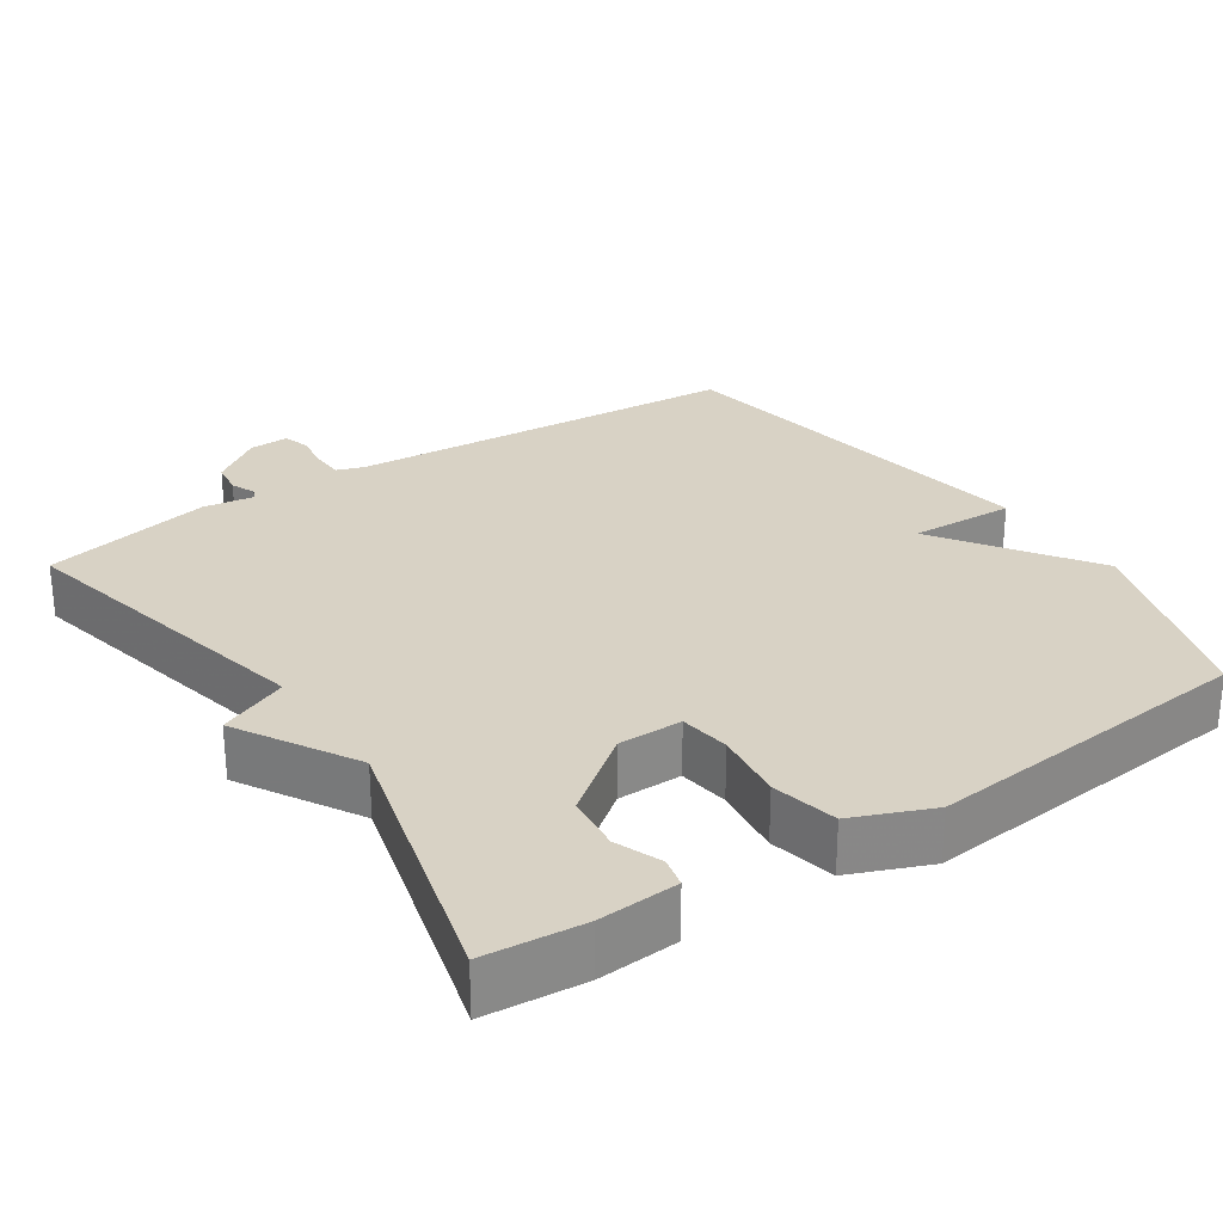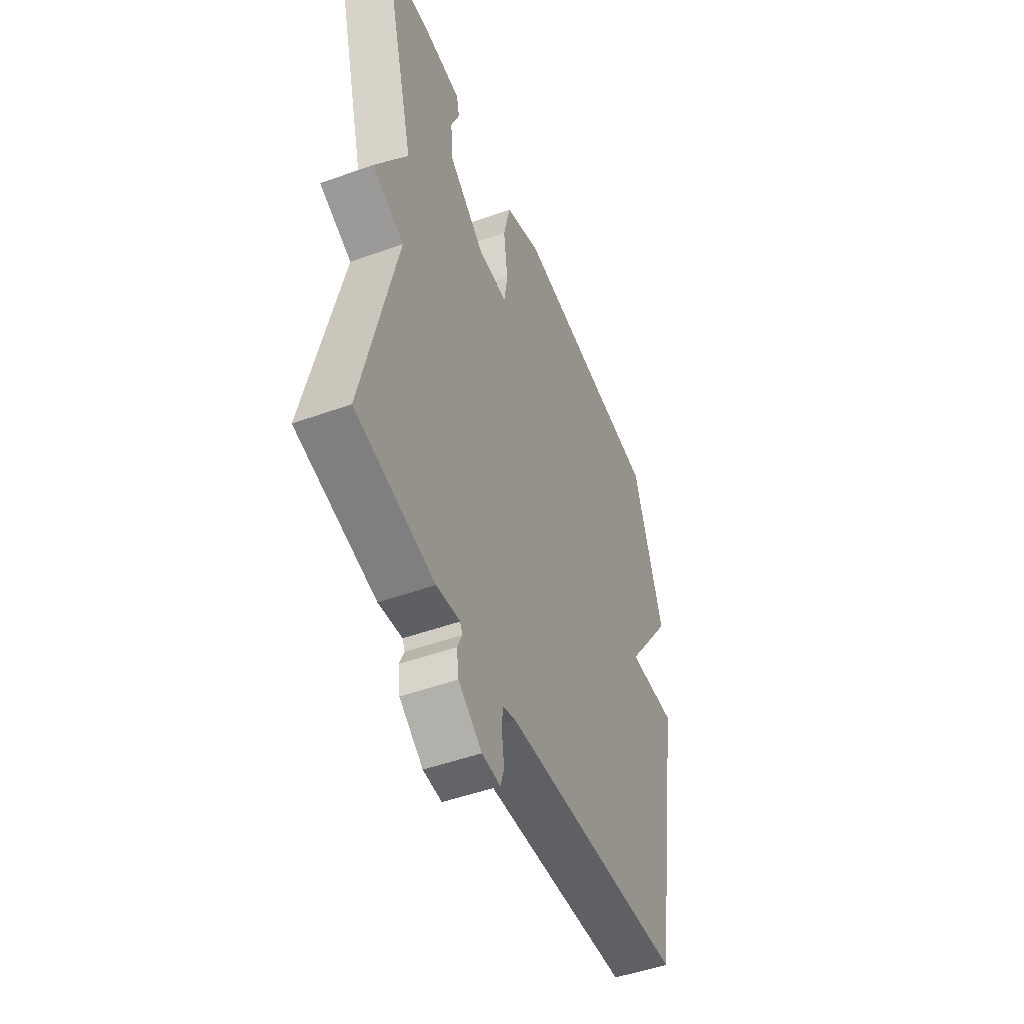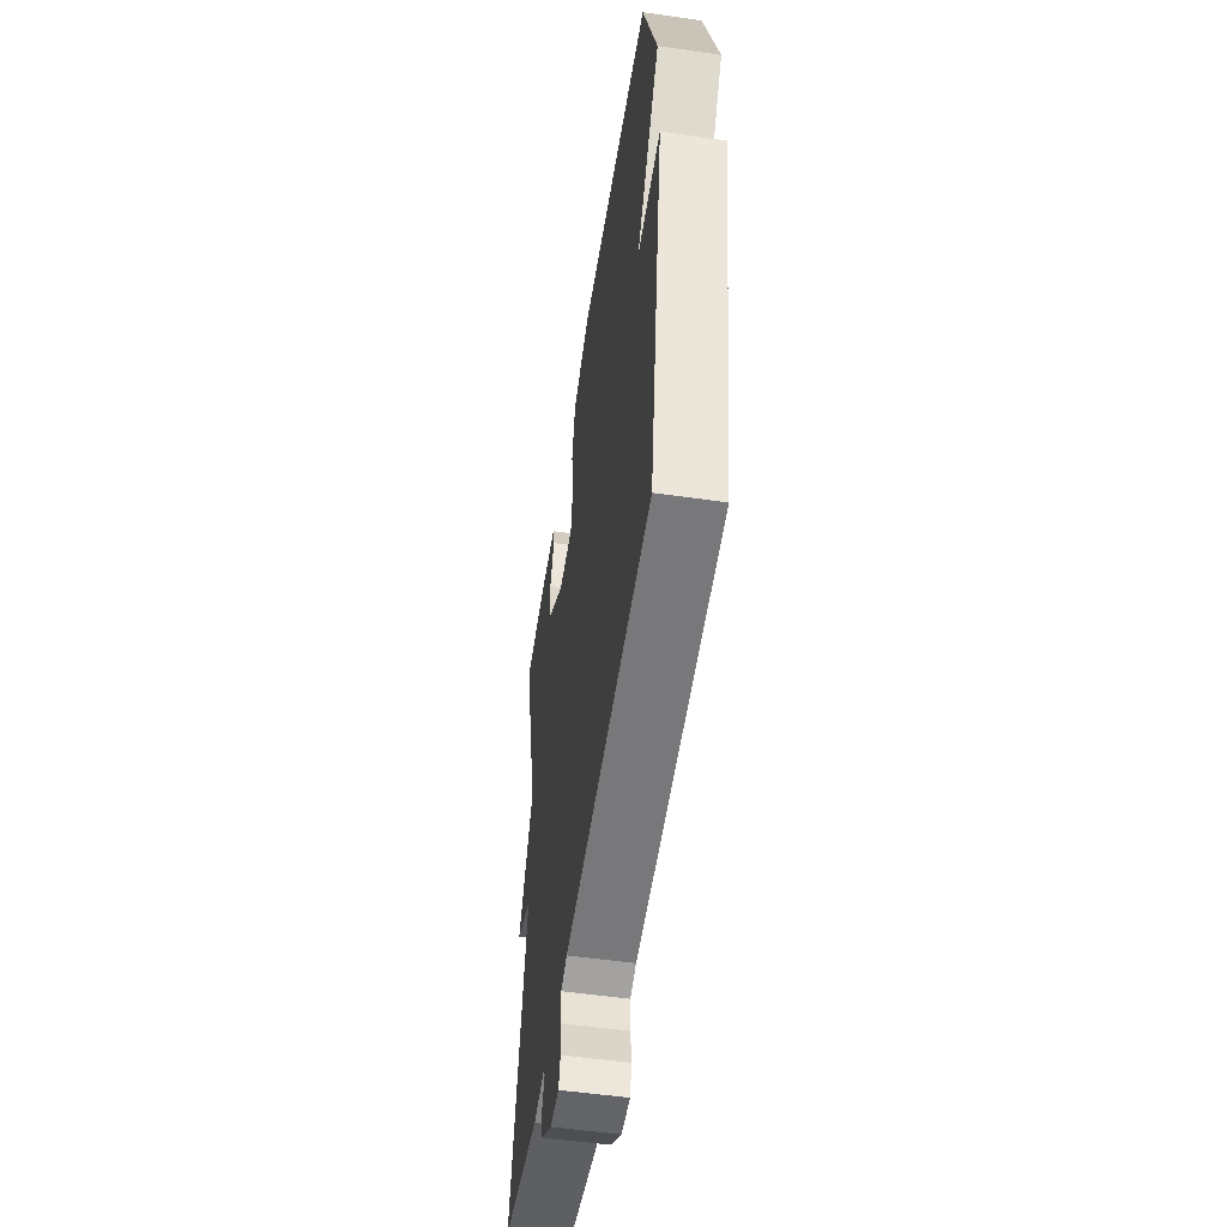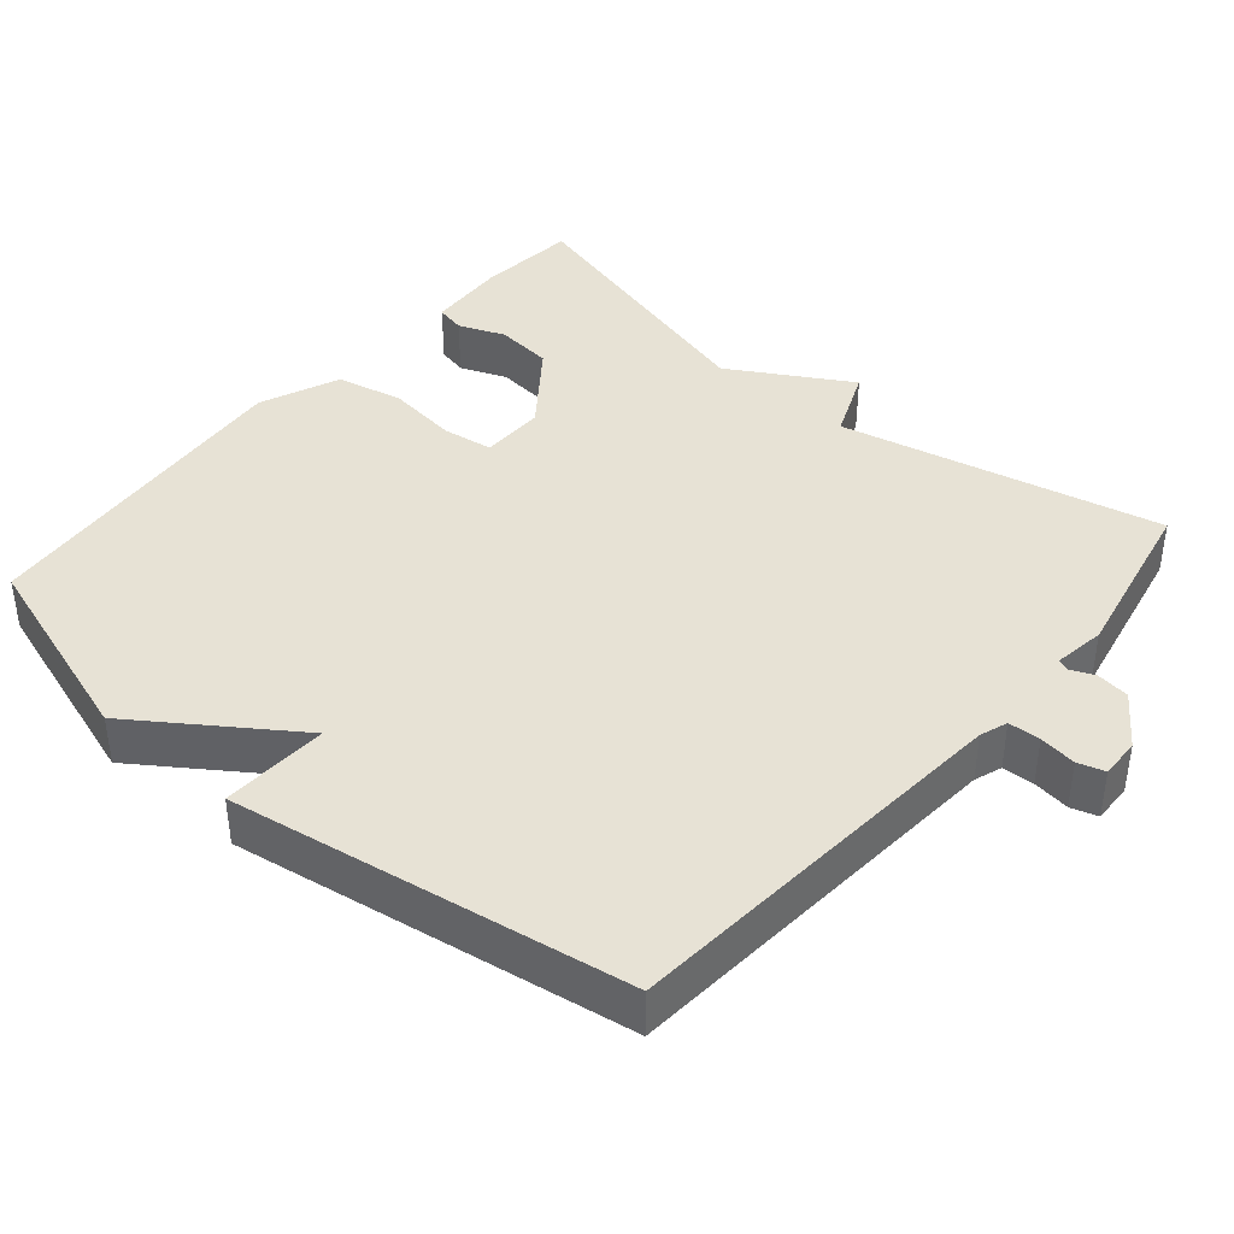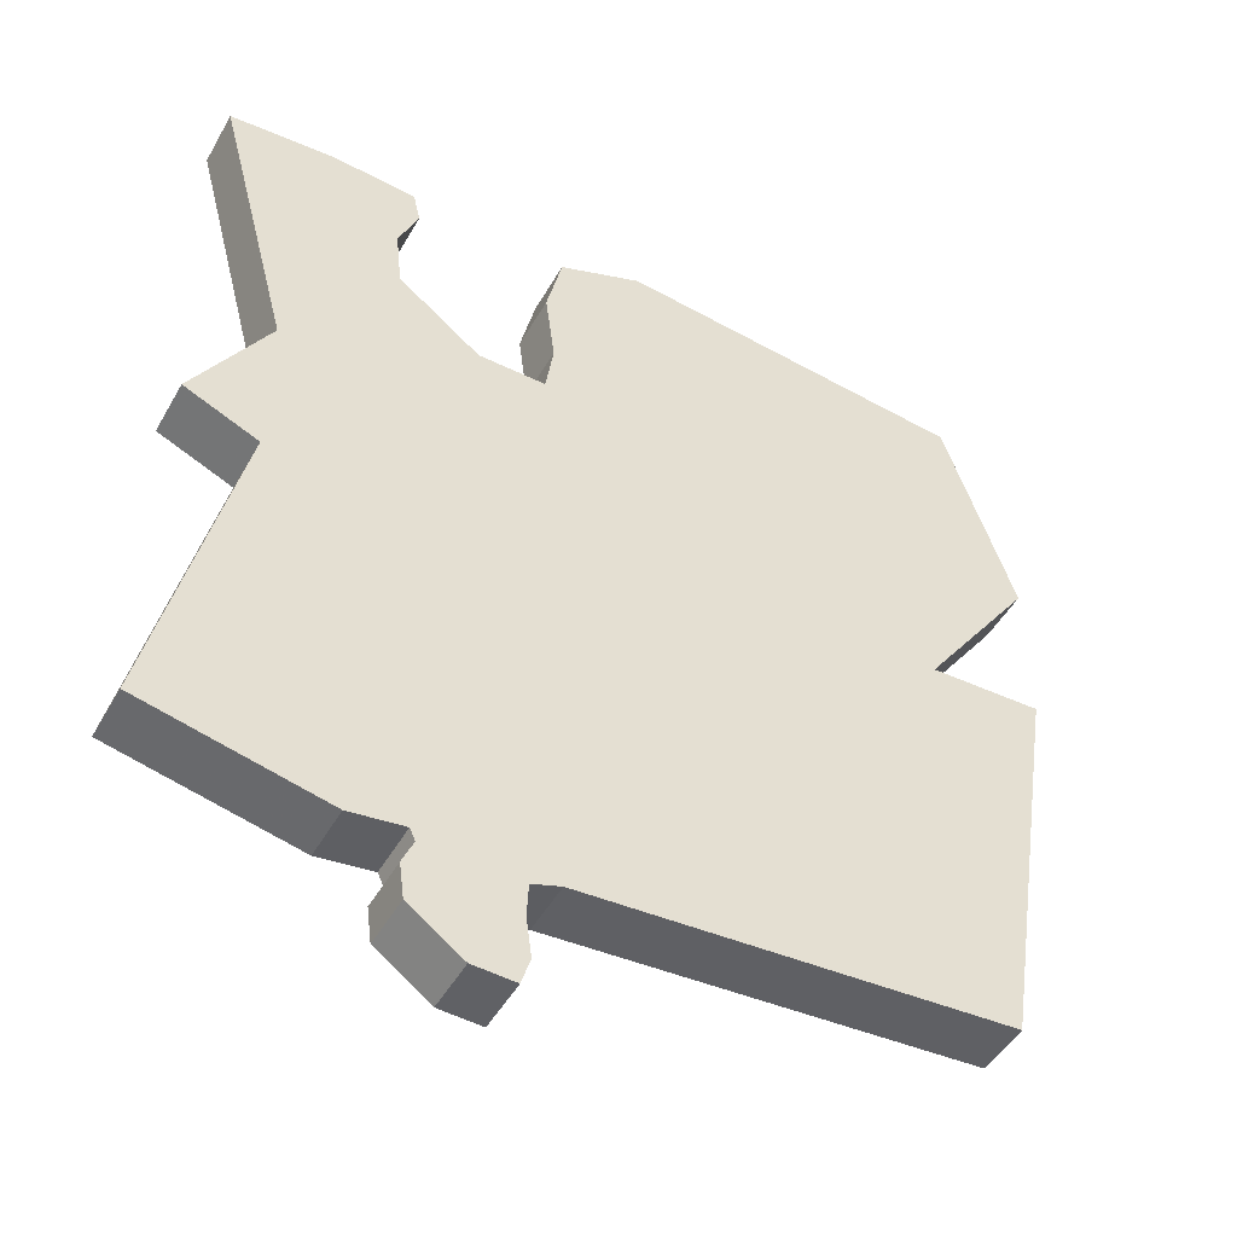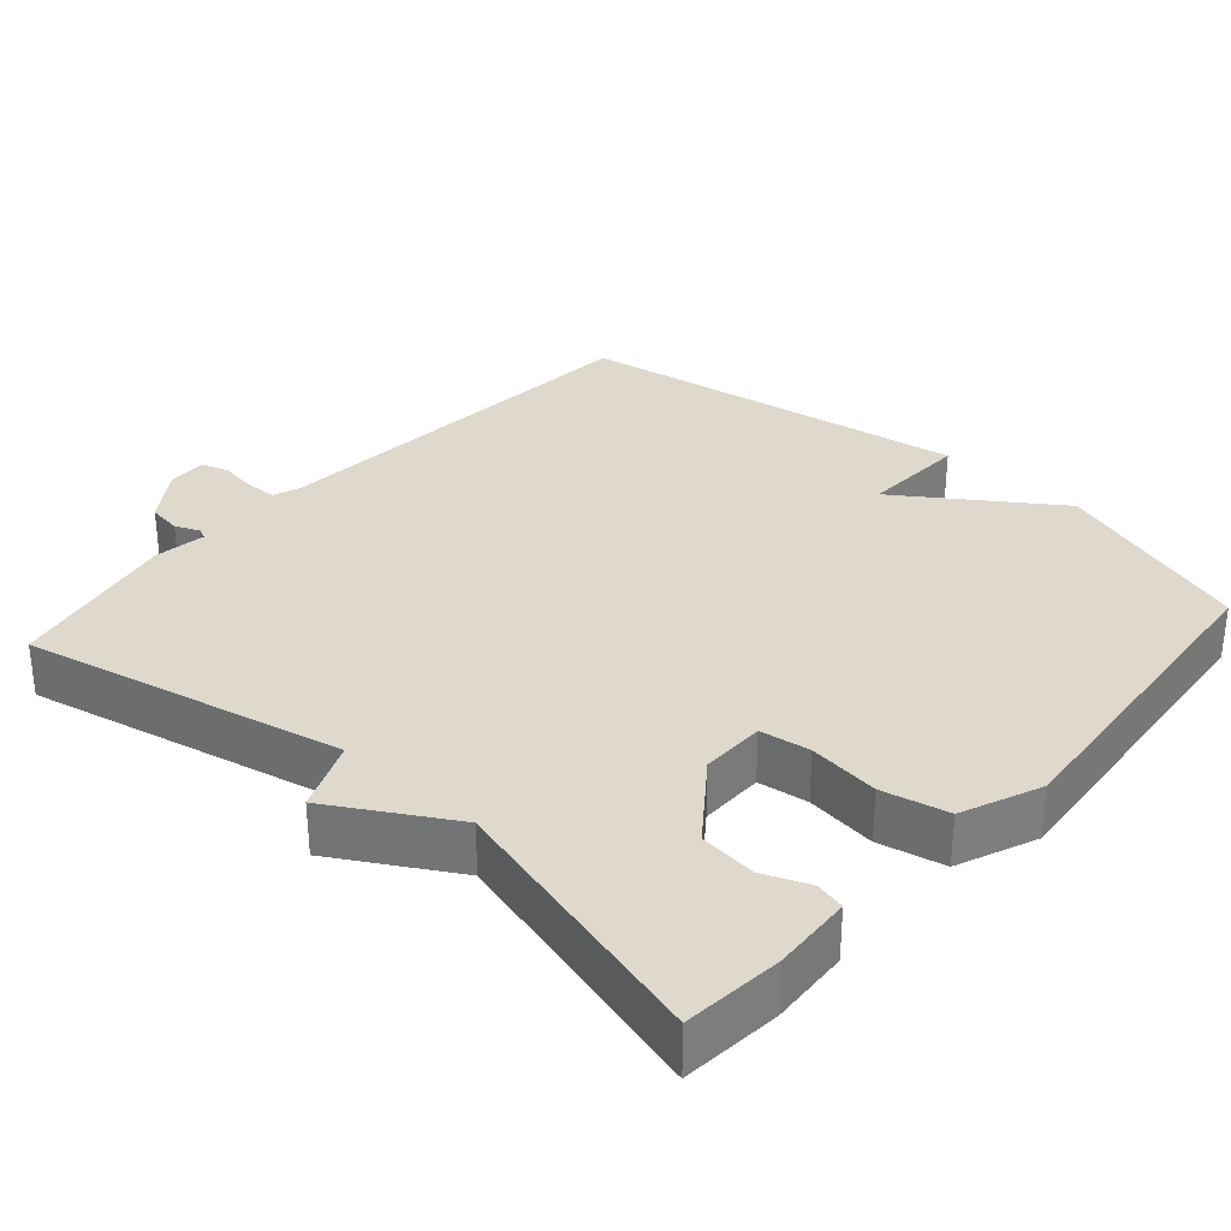
<metadata>
{"format":"obj","ext":"obj","renderer":"f3d","projection":"perspective","resolution":1024,"background":"white","views":[{"elev":27.7,"azim":-33.8,"up":"+Y"},{"elev":-49.4,"azim":-68.3,"up":"+Z"},{"elev":-53.2,"azim":81.3,"up":"+Z"},{"elev":40.5,"azim":130.6,"up":"+Y"},{"elev":-48.7,"azim":-28.7,"up":"+Z"},{"elev":32.0,"azim":-48.3,"up":"+Y"}]}
</metadata>
<code>
v -0.5 0.07 -0.5
v -0.403 0.07 -0.069
v -0.497 0.07 -0.029
v -0.403 0.07 0.131
v -0.5 0.07 0.5
v -0.366 0.07 0.512
v -0.258 0.07 0.505
v -0.249 0.07 0.465
v -0.274 0.07 0.403
v -0.266 0.07 0.326
v -0.16 0.07 0.245
v -0.073 0.07 0.245
v -0.063 0.07 0.313
v -0.075 0.07 0.409
v -0.055 0.07 0.498
v 0.052 0.07 0.542
v 0.5 0.07 0.5
v 0.587 0.07 0.23
v 0.444 0.07 0.024
v 0.587 0.07 0.03
v 0.5 0.07 -0.5
v -0.036 0.07 -0.54
v -0.073 0.07 -0.553
v -0.075 0.07 -0.596
v -0.068 0.07 -0.646
v -0.079 0.07 -0.682
v -0.133 0.07 -0.68
v -0.202 0.07 -0.631
v -0.208 0.07 -0.586
v -0.194 0.07 -0.553
v -0.201 0.07 -0.538
v -0.27 0.07 -0.548
v -0.5 0 -0.5
v -0.403 0 -0.069
v -0.497 0 -0.029
v -0.403 0 0.131
v -0.5 0 0.5
v -0.366 0 0.512
v -0.258 0 0.505
v -0.249 0 0.465
v -0.274 0 0.403
v -0.266 0 0.326
v -0.16 0 0.245
v -0.073 0 0.245
v -0.063 0 0.313
v -0.075 0 0.409
v -0.055 0 0.498
v 0.052 0 0.542
v 0.5 0 0.5
v 0.587 0 0.23
v 0.444 0 0.024
v 0.587 0 0.03
v 0.5 0 -0.5
v -0.036 0 -0.54
v -0.073 0 -0.553
v -0.075 0 -0.596
v -0.068 0 -0.646
v -0.079 0 -0.682
v -0.133 0 -0.68
v -0.202 0 -0.631
v -0.208 0 -0.586
v -0.194 0 -0.553
v -0.201 0 -0.538
v -0.27 0 -0.548
f 31 32 1 2
f 30 31 2
f 28 29 30
f 27 28 30
f 26 27 30
f 25 26 30
f 24 25 30
f 23 24 30 2
f 22 23 2
f 21 22 2
f 20 21 2
f 19 20 2
f 17 18 19
f 16 17 19
f 15 16 19
f 14 15 19
f 13 14 19
f 12 13 19
f 2 3 4
f 19 2 4
f 12 19 4
f 11 12 4
f 10 11 4 5
f 9 10 5 6
f 6 7 8 9
f 34 33 64 63
f 34 63 62
f 62 61 60
f 62 60 59
f 62 59 58
f 62 58 57
f 62 57 56
f 34 62 56 55
f 34 55 54
f 34 54 53
f 34 53 52
f 34 52 51
f 51 50 49
f 51 49 48
f 51 48 47
f 51 47 46
f 51 46 45
f 51 45 44
f 36 35 34
f 36 34 51
f 36 51 44
f 36 44 43
f 37 36 43 42
f 38 37 42 41
f 41 40 39 38
f 1 33 34 2
f 2 34 35 3
f 3 35 36 4
f 4 36 37 5
f 5 37 38 6
f 6 38 39 7
f 7 39 40 8
f 8 40 41 9
f 9 41 42 10
f 10 42 43 11
f 11 43 44 12
f 12 44 45 13
f 13 45 46 14
f 14 46 47 15
f 15 47 48 16
f 16 48 49 17
f 17 49 50 18
f 18 50 51 19
f 19 51 52 20
f 20 52 53 21
f 21 53 54 22
f 22 54 55 23
f 23 55 56 24
f 24 56 57 25
f 25 57 58 26
f 26 58 59 27
f 27 59 60 28
f 28 60 61 29
f 29 61 62 30
f 30 62 63 31
f 31 63 64 32
f 32 64 33 1

</code>
